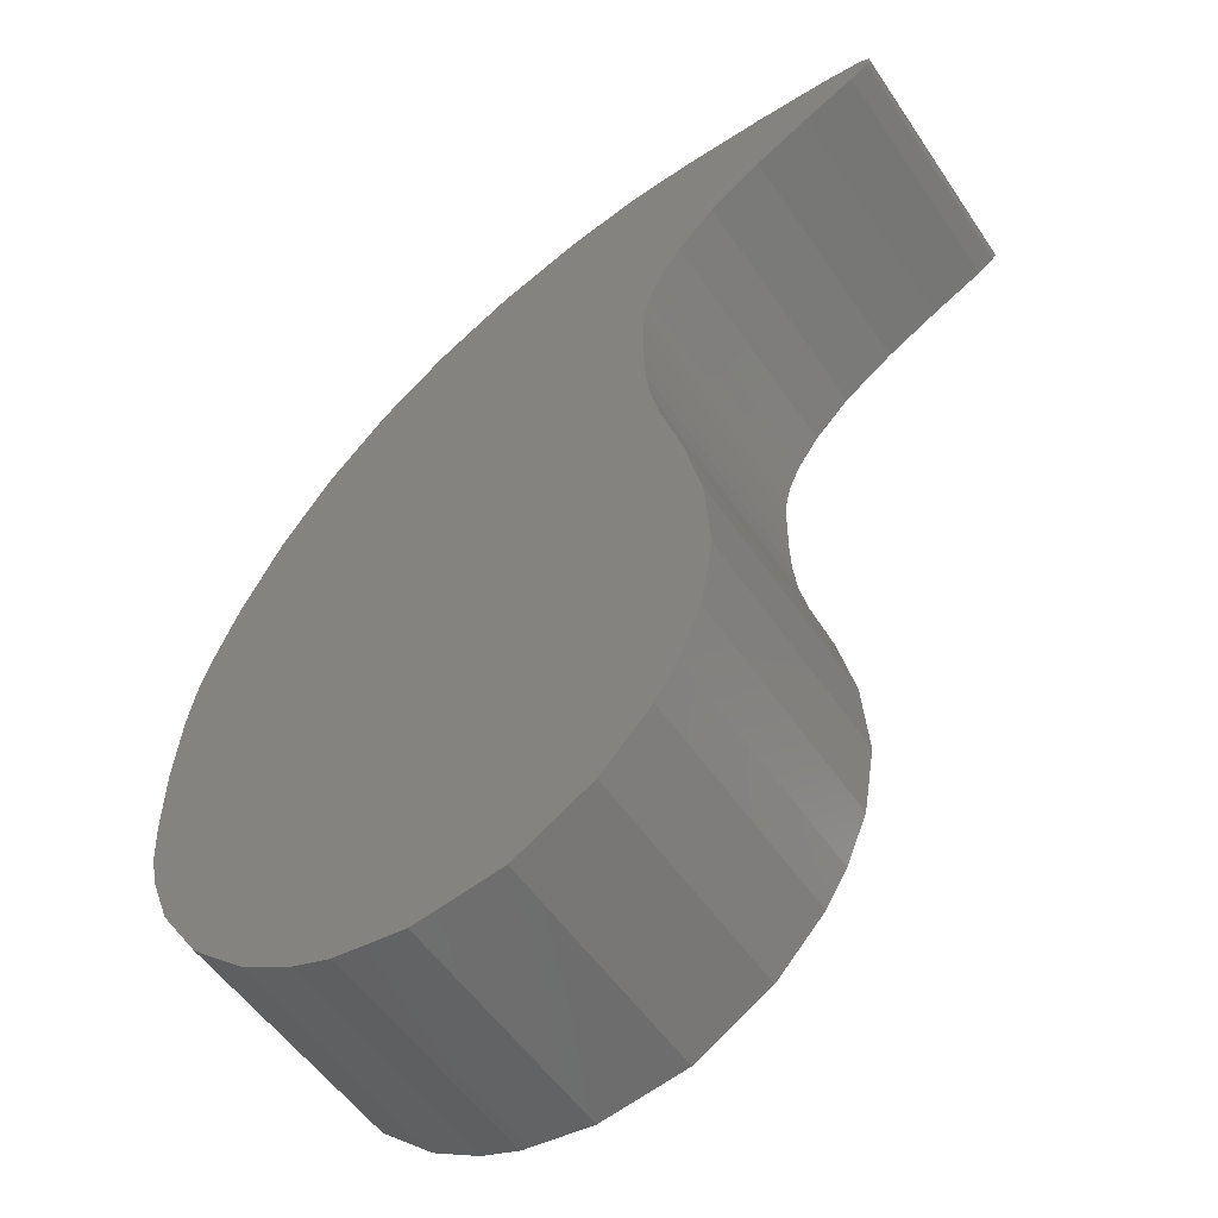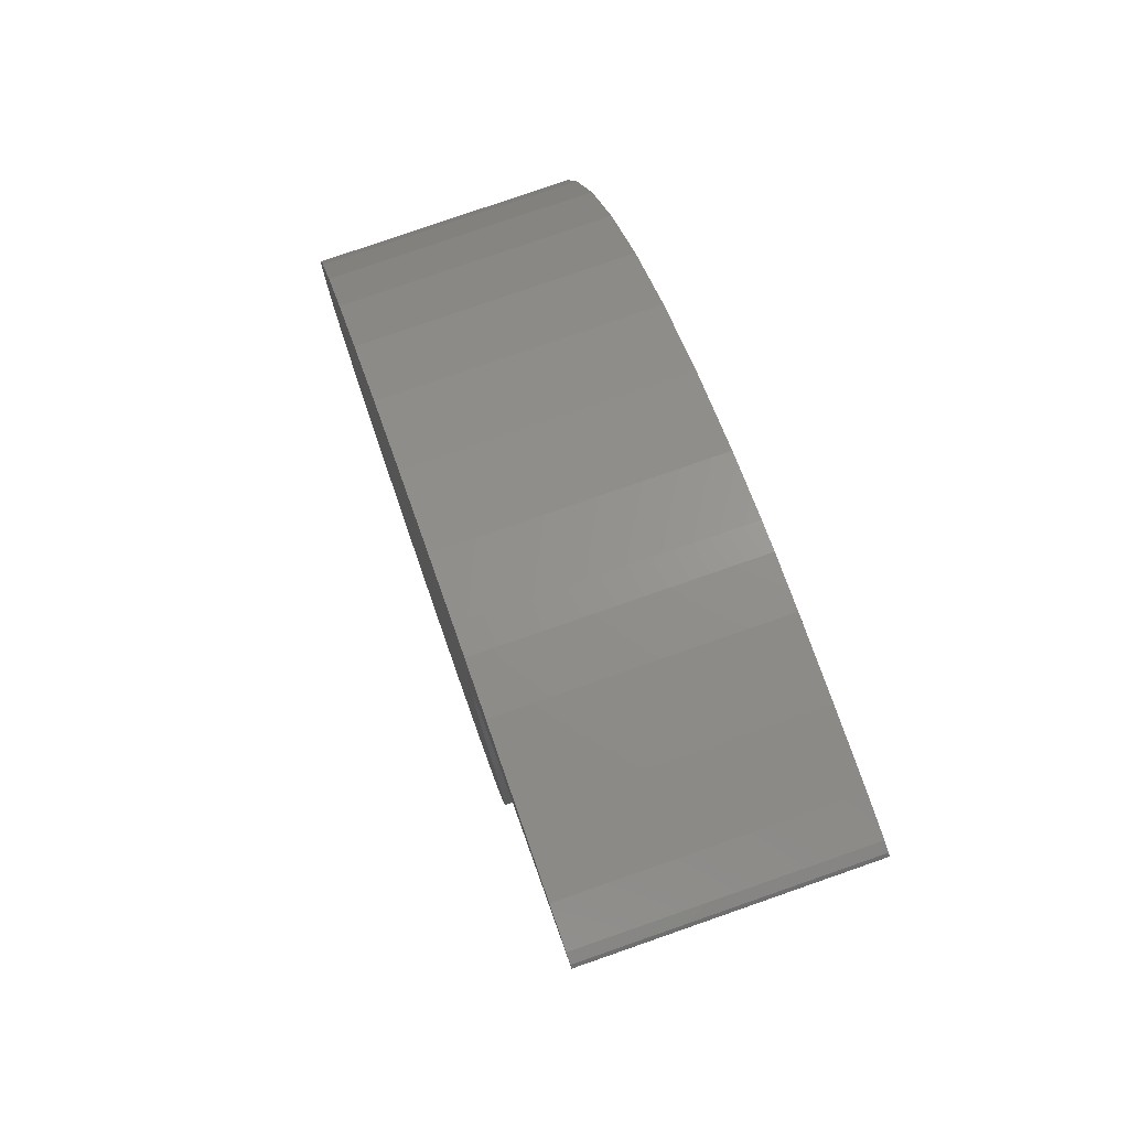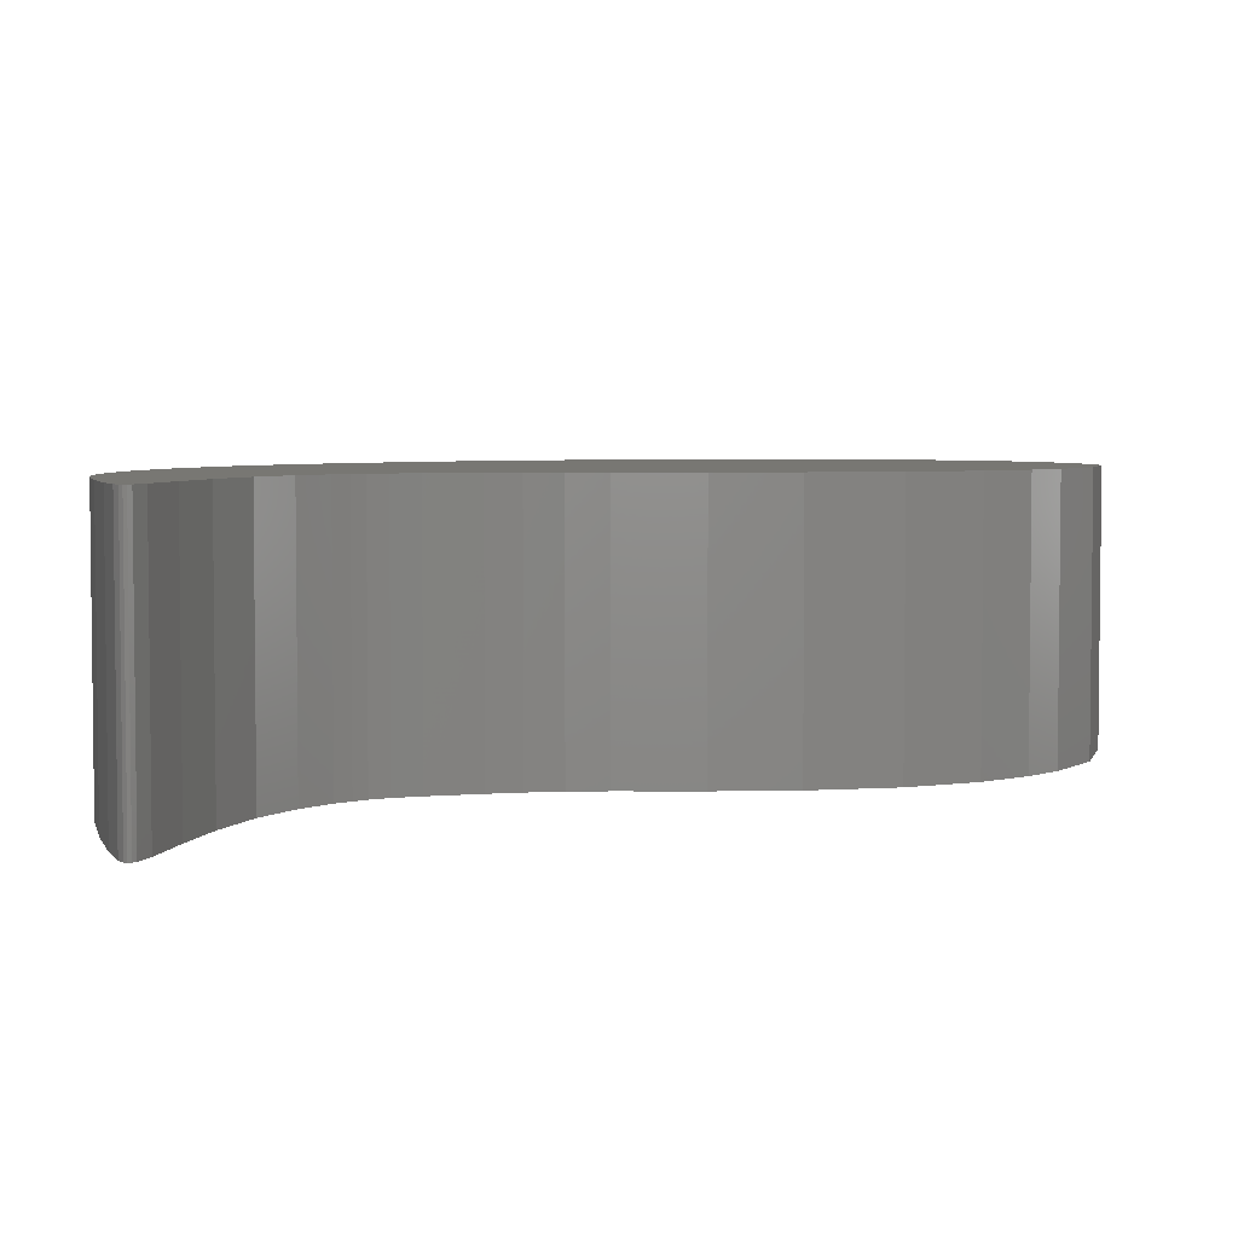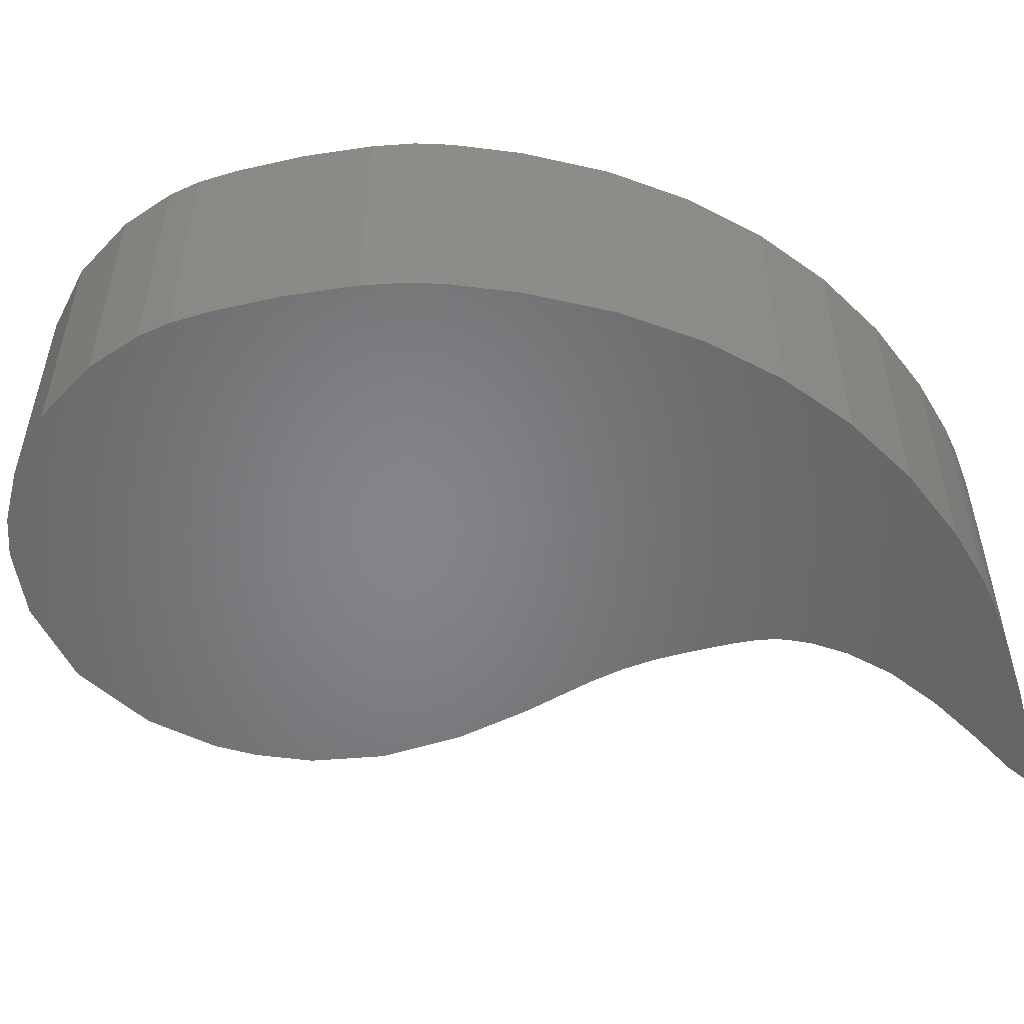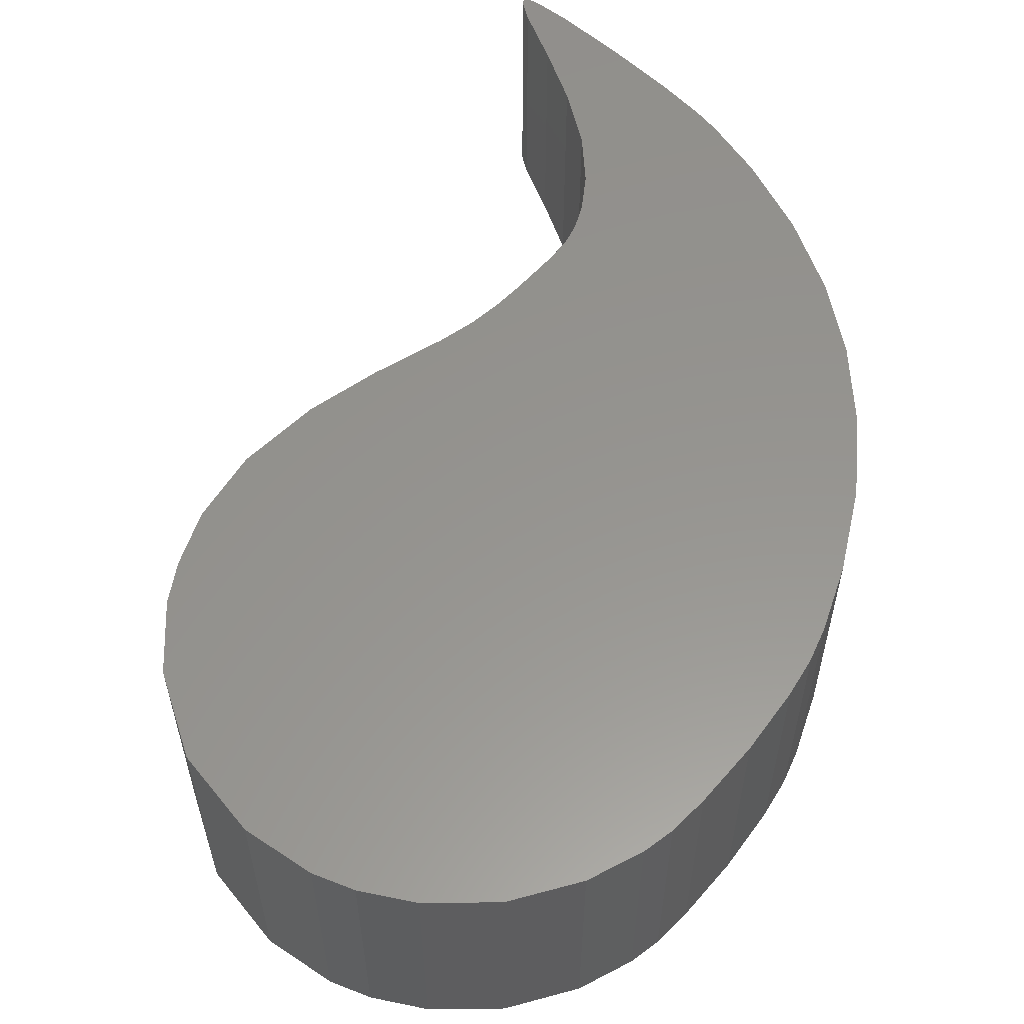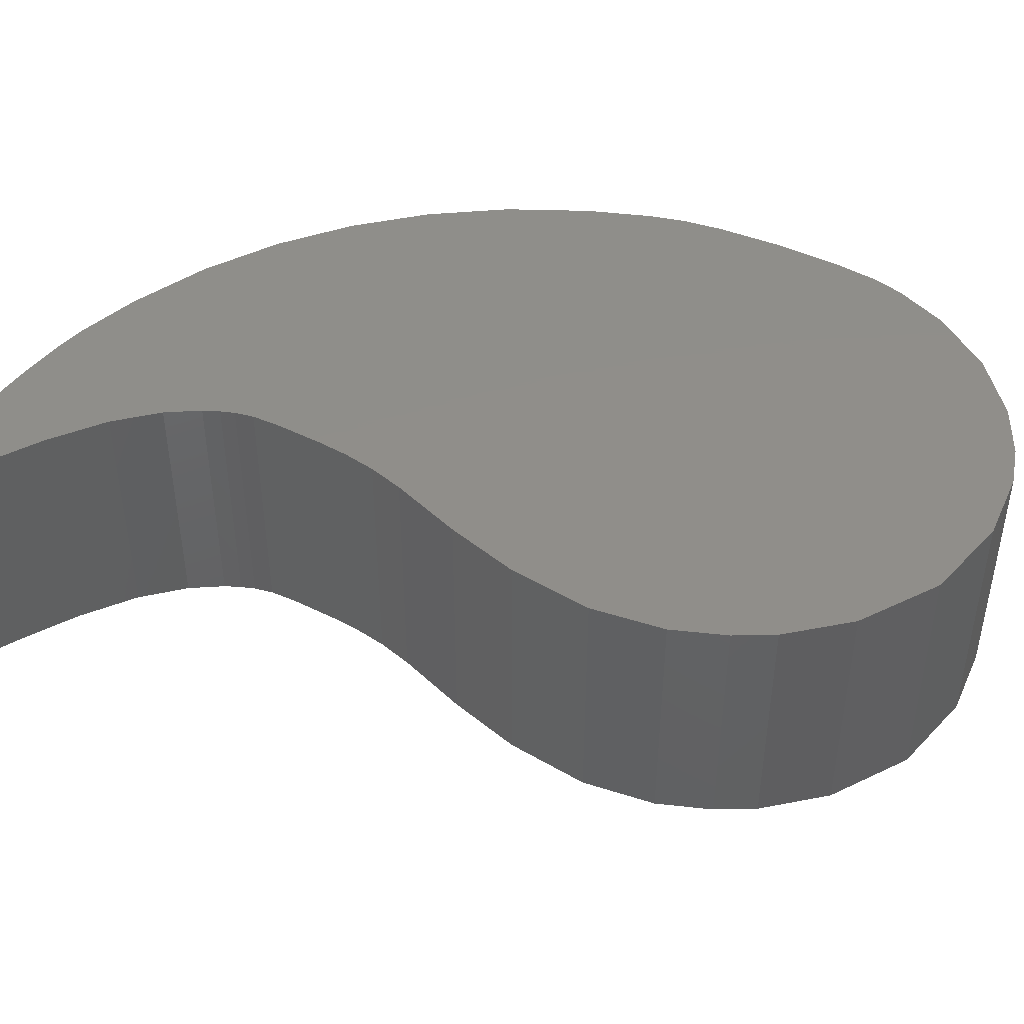
<metadata>
{"format":"stl","ext":"stl","renderer":"f3d","projection":"perspective","resolution":1024,"background":"white","views":[{"elev":-53.1,"azim":-146.8,"up":"+Y"},{"elev":78.5,"azim":-109.2,"up":"+Y"},{"elev":4.3,"azim":-106.7,"up":"+Z"},{"elev":-52.4,"azim":104.6,"up":"+Z"},{"elev":57.3,"azim":41.1,"up":"+Z"},{"elev":45.2,"azim":-59.9,"up":"+Z"}]}
</metadata>
<code>
# stl→obj: 104 verts, 204 faces
v 1.979 -4.385 0
v 4.031 -1.255 0
v 2.561 -4.062 0
v 3.688 -2.754 0
v 3.209 -3.486 0
v 3.928 -2.114 0
v 4.004 -1.733 0
v 1.505 -4.547 0
v 0.6501 -4.645 0
v -2.323 0.5441 0
v 3.944 0.3481 0
v 4.02 -0.4533 0
v -2.056 1.409 0
v -1.958 1.83 0
v 3.427 1.985 0
v 2.937 2.896 0
v -1.909 2.222 0
v -1.893 2.591 0
v 2.343 3.715 0
v -1.893 3.179 0
v 1.652 4.436 0
v -1.914 3.49 0
v 0.007622 5.548 0
v 0.8733 5.047 0
v -1.969 3.715 0
v -2.034 3.876 0
v -0.9343 5.935 0
v -2.127 4.067 0
v -2.383 4.441 0
v -1.686 6.148 0
v -2.018 6.211 0
v -2.824 4.891 0
v -2.622 6.28 0
v -3.45 5.341 0
v -3.526 6.338 0
v -4.098 5.715 0
v -4.37 6.355 0
v -4.936 6.304 0
v -4.822 6.332 0
v -4.931 6.194 0
v -4.969 6.275 0
v -4.969 6.24 0
v -4.724 6.05 0
v -2.53 -0.338 0
v 3.732 1.242 0
v 3.857 0.8324 0
v -2.6 -1.33 0
v -2.192 -2.817 0
v -2.453 -2.194 0
v -1.925 -3.255 0
v -1.326 -3.901 0
v -0.4007 -4.454 0
v 2.561 -4.062 3
v 4.031 -1.255 3
v 1.979 -4.385 3
v 3.209 -3.486 3
v 3.688 -2.754 3
v 4.004 -1.733 3
v 3.928 -2.114 3
v 1.505 -4.547 3
v 0.6501 -4.645 3
v 4.02 -0.4533 3
v 3.944 0.3481 3
v -2.323 0.5441 3
v 3.427 1.985 3
v -1.958 1.83 3
v -2.056 1.409 3
v 2.937 2.896 3
v 2.343 3.715 3
v -1.893 2.591 3
v -1.909 2.222 3
v 1.652 4.436 3
v -1.893 3.179 3
v 0.8733 5.047 3
v 0.007622 5.548 3
v -1.914 3.49 3
v -2.034 3.876 3
v -1.969 3.715 3
v -0.9343 5.935 3
v -2.383 4.441 3
v -2.127 4.067 3
v -1.686 6.148 3
v -2.824 4.891 3
v -2.018 6.211 3
v -2.622 6.28 3
v -3.45 5.341 3
v -3.526 6.338 3
v -4.37 6.355 3
v -4.098 5.715 3
v -4.931 6.194 3
v -4.822 6.332 3
v -4.936 6.304 3
v -4.969 6.24 3
v -4.969 6.275 3
v -4.724 6.05 3
v -2.53 -0.338 3
v 3.857 0.8324 3
v 3.732 1.242 3
v -2.6 -1.33 3
v -2.192 -2.817 3
v -2.453 -2.194 3
v -1.925 -3.255 3
v -1.326 -3.901 3
v -0.4007 -4.454 3
f 1 2 3
f 2 4 5
f 6 2 7
f 6 4 2
f 2 5 3
f 8 2 1
f 8 9 2
f 10 11 12
f 13 14 15
f 15 14 16
f 17 18 19
f 18 20 21
f 22 23 24
f 25 26 23
f 23 26 27
f 27 28 29
f 30 27 29
f 31 29 32
f 33 31 32
f 34 33 32
f 34 35 33
f 36 37 35
f 38 39 40
f 41 38 42
f 42 38 40
f 40 39 43
f 16 17 19
f 2 44 12
f 43 39 37
f 36 43 37
f 45 46 13
f 34 36 35
f 16 14 17
f 31 30 29
f 27 26 28
f 22 25 23
f 20 22 24
f 21 20 24
f 19 18 21
f 45 13 15
f 13 46 11
f 10 13 11
f 44 10 12
f 2 47 44
f 2 48 47
f 47 48 49
f 2 9 48
f 48 9 50
f 50 9 51
f 51 9 52
f 53 54 55
f 56 57 54
f 58 54 59
f 54 57 59
f 53 56 54
f 55 54 60
f 54 61 60
f 62 63 64
f 65 66 67
f 68 66 65
f 69 70 71
f 72 73 70
f 74 75 76
f 75 77 78
f 79 77 75
f 80 81 79
f 80 79 82
f 83 80 84
f 83 84 85
f 83 85 86
f 85 87 86
f 87 88 89
f 90 91 92
f 93 92 94
f 90 92 93
f 95 91 90
f 69 71 68
f 62 96 54
f 88 91 95
f 88 95 89
f 67 97 98
f 87 89 86
f 71 66 68
f 80 82 84
f 81 77 79
f 75 78 76
f 74 76 73
f 74 73 72
f 72 70 69
f 65 67 98
f 63 97 67
f 63 67 64
f 62 64 96
f 96 99 54
f 99 100 54
f 101 100 99
f 100 61 54
f 102 61 100
f 103 61 102
f 104 61 103
f 1 60 8
f 1 55 60
f 3 55 1
f 3 53 55
f 5 53 3
f 5 56 53
f 4 56 5
f 4 57 56
f 6 57 4
f 6 59 57
f 7 59 6
f 7 58 59
f 2 58 7
f 2 54 58
f 12 54 2
f 12 62 54
f 11 62 12
f 11 63 62
f 46 63 11
f 46 97 63
f 45 97 46
f 45 98 97
f 15 98 45
f 15 65 98
f 16 65 15
f 16 68 65
f 19 68 16
f 19 69 68
f 21 69 19
f 21 72 69
f 24 72 21
f 24 74 72
f 23 74 24
f 23 75 74
f 27 75 23
f 27 79 75
f 30 79 27
f 30 82 79
f 31 82 30
f 31 84 82
f 33 84 31
f 33 85 84
f 35 85 33
f 35 87 85
f 37 87 35
f 37 88 87
f 39 88 37
f 39 91 88
f 38 91 39
f 38 92 91
f 41 92 38
f 41 94 92
f 42 94 41
f 42 93 94
f 40 93 42
f 40 90 93
f 43 90 40
f 43 95 90
f 36 95 43
f 36 89 95
f 34 89 36
f 34 86 89
f 32 86 34
f 32 83 86
f 29 83 32
f 29 80 83
f 28 80 29
f 28 81 80
f 26 81 28
f 26 77 81
f 25 77 26
f 25 78 77
f 22 78 25
f 22 76 78
f 20 76 22
f 20 73 76
f 18 73 20
f 18 70 73
f 17 70 18
f 17 71 70
f 14 71 17
f 14 66 71
f 13 66 14
f 13 67 66
f 10 67 13
f 10 64 67
f 44 64 10
f 44 96 64
f 47 96 44
f 47 99 96
f 49 99 47
f 49 101 99
f 48 101 49
f 48 100 101
f 50 100 48
f 50 102 100
f 51 102 50
f 51 103 102
f 52 103 51
f 52 104 103
f 9 104 52
f 9 61 104
f 8 61 9
f 8 60 61

</code>
